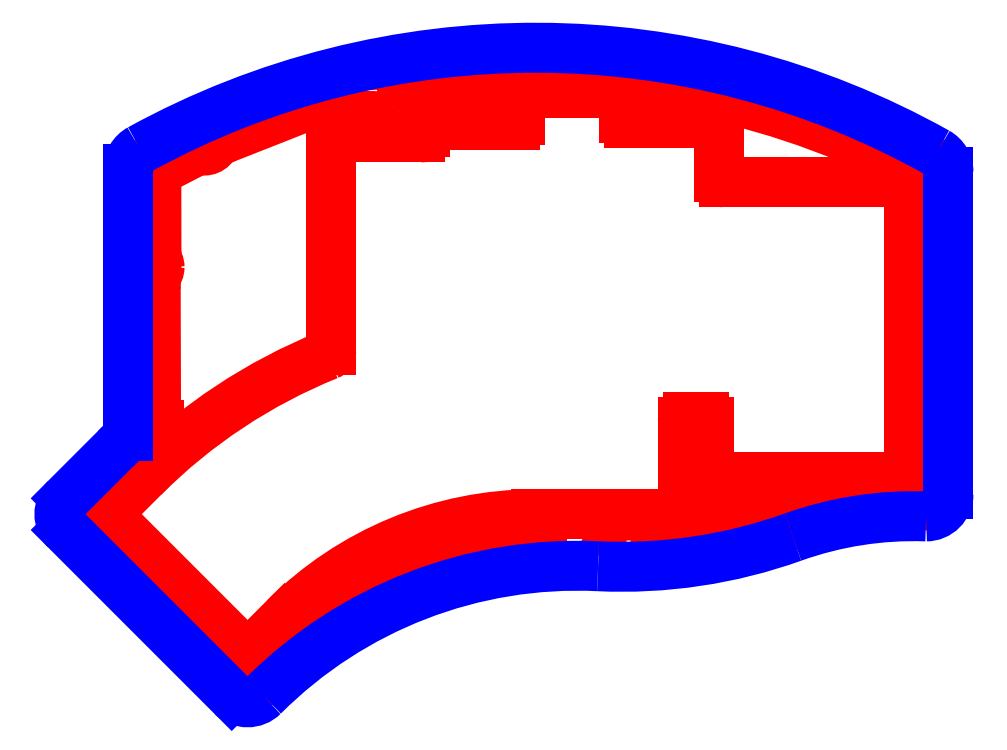
<metadata>
{"format":"dxf","ext":"dxf","renderer":"ezdxf+matplotlib","layout":"modelspace","background":"white","min_lineweight":24,"dpi":150}
</metadata>
<code>
0
SECTION
2
ENTITIES
0
ARC
8
CUTOUTS
10
45.16
20
28.82
30
0
40
1
210
0
220
0
230
1
50
180
51
270
0
LINE
8
CUTOUTS
10
44.16
20
38.82
30
0
11
44.16
21
28.82
31
0
0
ARC
8
CUTOUTS
10
43.16
20
38.82
30
0
40
1
210
0
220
-0
230
1
50
0
51
90
0
LINE
8
CUTOUTS
10
26.11
20
39.82
30
0
11
43.16
21
39.82
31
0
0
ARC
8
CUTOUTS
10
26.11
20
40.82
30
0
40
1
210
0
220
0
230
1
50
180
51
270
0
LINE
8
CUTOUTS
10
25.11
20
44.82
30
0
11
25.11
21
40.82
31
0
0
ARC
8
CUTOUTS
10
24.11
20
44.82
30
0
40
1
210
0
220
-0
230
1
50
0
51
90
0
LINE
8
CUTOUTS
10
5.062
20
45.82
30
0
11
24.11
21
45.82
31
0
0
ARC
8
CUTOUTS
10
5.062
20
44.82
30
0
40
1
210
0
220
-0
230
1
50
90
51
180
0
LINE
8
CUTOUTS
10
4.062
20
40.32
30
0
11
4.062
21
44.82
31
0
0
ARC
8
CUTOUTS
10
3.062
20
40.32
30
0
40
1
210
-0
220
0
230
1
50
-90
51
0
0
LINE
8
CUTOUTS
10
-13.99
20
39.32
30
0
11
3.062
21
39.32
31
0
0
ARC
8
CUTOUTS
10
-13.99
20
38.32
30
0
40
1
210
0
220
-0
230
1
50
90
51
180
0
LINE
8
CUTOUTS
10
-14.99
20
37.82
30
0
11
-14.99
21
38.32
31
0
0
ARC
8
CUTOUTS
10
-15.99
20
37.82
30
0
40
1
210
-0
220
0
230
1
50
-90
51
0
0
LINE
8
CUTOUTS
10
-32.79
20
36.82
30
0
11
-15.99
21
36.82
31
0
0
ARC
8
CUTOUTS
10
-32.79
20
35.82
30
0
40
1
210
0
220
-0
230
1
50
90
51
180
0
LINE
8
CUTOUTS
10
-33.79
20
-5.973
30
0
11
-33.79
21
35.82
31
0
0
ARC
8
CUTOUTS
10
-34.79
20
-5.973
30
0
40
1
210
-0
220
0
230
1
50
292
51
360
0
ARC
8
CUTOUTS
10
7.301
20
-110.2
30
0
40
111.4
210
0
220
0
230
1
50
112
51
135
0
LINE
8
CUTOUTS
10
-78.24
20
-38.18
30
0
11
-71.51
21
-31.44
31
0
0
ARC
8
CUTOUTS
10
-77.53
20
-38.88
30
0
40
1
210
0
220
0
230
1
50
135
51
225
0
LINE
8
CUTOUTS
10
-51.3
20
-66.53
30
0
11
-78.24
21
-39.59
31
0
0
ARC
8
CUTOUTS
10
-50.59
20
-65.82
30
0
40
1
210
0
220
0
230
1
50
225
51
315
0
LINE
8
CUTOUTS
10
-43.15
20
-59.8
30
0
11
-49.89
21
-66.53
31
0
0
ARC
8
CUTOUTS
10
7.301
20
-110.2
30
0
40
71.35
210
0
220
-0
230
1
50
90
51
135
0
LINE
8
CUTOUTS
10
35.88
20
-38.9
30
0
11
7.301
21
-38.9
31
0
0
ARC
8
CUTOUTS
10
35.88
20
-37.9
30
0
40
1
210
-0
220
0
230
1
50
-90
51
0
0
LINE
8
CUTOUTS
10
36.88
20
-20.33
30
0
11
36.88
21
-37.9
31
0
0
ARC
8
CUTOUTS
10
37.88
20
-20.33
30
0
40
1
210
0
220
-0
230
1
50
90
51
180
0
LINE
8
CUTOUTS
10
41.16
20
-19.33
30
0
11
37.88
21
-19.33
31
0
0
ARC
8
CUTOUTS
10
41.16
20
-20.33
30
0
40
1
210
0
220
0
230
1
50
0
51
90
0
LINE
8
CUTOUTS
10
42.16
20
-30.33
30
0
11
42.16
21
-20.33
31
0
0
ARC
8
CUTOUTS
10
43.16
20
-30.33
30
0
40
1
210
0
220
0
230
1
50
180
51
270
0
LINE
8
CUTOUTS
10
81.26
20
-31.33
30
0
11
43.16
21
-31.33
31
0
0
ARC
8
CUTOUTS
10
81.26
20
-30.33
30
0
40
1
210
-0
220
0
230
1
50
-90
51
0
0
LINE
8
CUTOUTS
10
82.26
20
26.82
30
0
11
82.26
21
-30.33
31
0
0
ARC
8
CUTOUTS
10
81.26
20
26.82
30
0
40
1
210
0
220
-0
230
1
50
0
51
90
0
LINE
8
CUTOUTS
10
45.16
20
27.82
30
0
11
81.26
21
27.82
31
0
0
CIRCLE
8
CUTOUTS
10
-70.54
20
10.77
30
0
40
2.25
210
0
220
0
230
1
0
CIRCLE
8
CUTOUTS
10
-59.28
20
36.45
30
0
40
2.25
210
0
220
0
230
1
0
CIRCLE
8
CUTOUTS
10
-70.54
20
-25.03
30
0
40
2.25
210
0
220
0
230
1
0
CIRCLE
8
CUTOUTS
10
-83.67
20
-38.88
30
0
40
2.25
210
0
220
0
230
1
0
CIRCLE
8
CUTOUTS
10
-50.59
20
-71.96
30
0
40
2.25
210
0
220
0
230
1
0
CIRCLE
8
CUTOUTS
10
85.95
20
30
30
0
40
2.25
210
0
220
0
230
1
0
CIRCLE
8
CUTOUTS
10
28.31
20
-44.02
30
0
40
2.25
210
0
220
0
230
1
0
CIRCLE
8
CUTOUTS
10
-30.88
20
46.27
30
0
40
2.25
210
0
220
0
230
1
0
CIRCLE
8
CUTOUTS
10
85.98
20
-34.89
30
0
40
2.25
210
0
220
0
230
1
0
CIRCLE
8
CUTOUTS
10
-80.25
20
-35.26
30
0
40
2.25
210
0
220
0
230
1
0
CIRCLE
8
CUTOUTS
10
-47.16
20
-68.54
30
0
40
2.25
210
0
220
0
230
1
0
CIRCLE
8
CUTOUTS
10
14.18
20
-42.69
30
0
40
2.25
210
0
220
0
230
1
0
CIRCLE
8
CUTOUTS
10
80.93
20
-34.94
30
0
40
2.25
210
0
220
0
230
1
0
CIRCLE
8
CUTOUTS
10
81.29
20
33.07
30
0
40
2.25
210
0
220
0
230
1
0
CIRCLE
8
CUTOUTS
10
-25.56
20
47.07
30
0
40
2.25
210
0
220
0
230
1
0
ARC
8
CUTOUTS
10
-70.45
20
14.43
30
0
40
1
210
0
220
0
230
1
50
180.1
51
270.1
0
LINE
8
CUTOUTS
10
-69.91
20
13.43
30
0
11
-70.45
21
13.43
31
0
0
ARC
8
CUTOUTS
10
-69.91
20
14.43
30
0
40
1
210
-0
220
0
230
1
50
-89.89
51
0.06685
0
LINE
8
CUTOUTS
10
-68.93
20
28.77
30
0
11
-68.91
21
14.43
31
0
0
ARC
8
CUTOUTS
10
-66.93
20
28.77
30
0
40
2
210
0
220
0
230
1
50
117.2
51
180.1
0
LINE
8
CUTOUTS
10
-62.08
20
33.52
30
0
11
-67.84
21
30.55
31
0
0
ARC
8
CUTOUTS
10
-62.53
20
34.41
30
0
40
1
210
-0
220
0
230
1
50
-62.76
51
27.24
0
LINE
8
CUTOUTS
10
-61.89
20
35.34
30
0
11
-61.64
21
34.86
31
0
0
ARC
8
CUTOUTS
10
-62.78
20
34.89
30
0
40
1
210
0
220
-0
230
1
50
27.24
51
117.2
0
LINE
8
CUTOUTS
10
-70.11
20
32.24
30
0
11
-63.24
21
35.78
31
0
0
ARC
8
CUTOUTS
10
-68.97
20
30.01
30
0
40
2.5
210
0
220
0
230
1
50
117.2
51
180.1
0
LINE
8
CUTOUTS
10
-71.45
20
14.43
30
0
11
-71.47
21
30.01
31
0
0
ARC
8
CUTOUTS
10
-40.07
20
-62.81
30
0
40
1
210
0
220
0
230
1
50
130.9
51
226.5
0
LINE
8
CUTOUTS
10
-39.5
20
-64.73
30
0
11
-40.76
21
-63.53
31
0
0
ARC
8
CUTOUTS
10
-38.81
20
-64.01
30
0
40
1
210
0
220
0
230
1
50
226.5
51
308.6
0
ARC
8
CUTOUTS
10
12.37
20
-128
30
0
40
80.97
210
0
220
0
230
1
50
93.28
51
128.6
0
ARC
8
CUTOUTS
10
7.681
20
-46.2
30
0
40
1
210
-0
220
0
230
1
50
-86.72
51
0
0
LINE
8
CUTOUTS
10
8.681
20
-42.85
30
0
11
8.681
21
-46.2
31
0
0
ARC
8
CUTOUTS
10
8.181
20
-42.85
30
0
40
0.5
210
-0
220
0
230
1
50
0
51
92.96
0
ARC
8
CUTOUTS
10
12.33
20
-123.2
30
0
40
80.97
210
0
220
0
230
1
50
92.96
51
130.9
0
ARC
8
CUTOUTS
10
-18.78
20
48.31
30
0
40
1
210
0
220
0
230
1
50
99.61
51
189.9
0
LINE
8
CUTOUTS
10
-19.67
20
47.6
30
0
11
-19.77
21
48.14
31
0
0
ARC
8
CUTOUTS
10
-18.69
20
47.77
30
0
40
1
210
0
220
0
230
1
50
189.9
51
279.6
0
ARC
8
CUTOUTS
10
8.386
20
-111.6
30
0
40
160.7
210
0
220
-0
230
1
50
65.19
51
99.64
0
ARC
8
CUTOUTS
10
76.23
20
35.13
30
0
40
1
210
0
220
0
230
1
50
245.2
51
334.3
0
LINE
8
CUTOUTS
10
77.34
20
35.13
30
0
11
77.13
21
34.69
31
0
0
ARC
8
CUTOUTS
10
76.44
20
35.57
30
0
40
1
210
-0
220
0
230
1
50
-25.68
51
65.15
0
ARC
8
CUTOUTS
10
8.28
20
-111.6
30
0
40
163.2
210
0
220
-0
230
1
50
65.15
51
99.61
0
ARC
8
CUTOUTS
10
-53.23
20
-69.31
30
0
40
1
210
-0
220
0
230
1
50
-44.89
51
45.08
0
LINE
8
CUTOUTS
10
-80.34
20
-40.87
30
0
11
-52.52
21
-68.61
31
0
0
ARC
8
CUTOUTS
10
-81.05
20
-41.57
30
0
40
1
210
0
220
-0
230
1
50
45.08
51
135.1
0
LINE
8
CUTOUTS
10
-82.13
20
-41.25
30
0
11
-81.76
21
-40.87
31
0
0
ARC
8
CUTOUTS
10
-81.43
20
-41.95
30
0
40
1
210
0
220
0
230
1
50
135.1
51
225.1
0
LINE
8
CUTOUTS
10
-54.32
20
-70.41
30
0
11
-82.13
21
-42.66
31
0
0
ARC
8
CUTOUTS
10
-53.61
20
-69.7
30
0
40
1
210
0
220
0
230
1
50
225.1
51
315.1
0
LINE
8
CUTOUTS
10
-52.52
20
-70.02
30
0
11
-52.9
21
-70.4
31
0
0
ARC
8
CUTOUTS
10
86.89
20
-29.07
30
0
40
1
210
-0
220
0
230
1
50
-89.89
51
0.0721
0
LINE
8
CUTOUTS
10
87.82
20
24.11
30
0
11
87.89
21
-29.07
31
0
0
ARC
8
CUTOUTS
10
86.82
20
24.11
30
0
40
1
210
0
220
-0
230
1
50
0.0721
51
90.11
0
LINE
8
CUTOUTS
10
86.28
20
25.11
30
0
11
86.82
21
25.11
31
0
0
ARC
8
CUTOUTS
10
86.28
20
24.11
30
0
40
1
210
0
220
0
230
1
50
90.11
51
180.1
0
LINE
8
CUTOUTS
10
85.35
20
-29.08
30
0
11
85.28
21
24.1
31
0
0
ARC
8
CUTOUTS
10
86.35
20
-29.07
30
0
40
1
210
0
220
0
230
1
50
180.1
51
270.1
0
LINE
8
CUTOUTS
10
86.89
20
-30.07
30
0
11
86.35
21
-30.07
31
0
0
ARC
8
CUTOUTS
10
-69.56
20
-20.19
30
0
40
0.5
210
0
220
-0
230
1
50
44.1
51
134.1
0
LINE
8
CUTOUTS
10
-69.21
20
-19.84
30
0
11
-68.53
21
-20.54
31
0
0
ARC
8
CUTOUTS
10
-68.89
20
-20.88
30
0
40
0.5
210
-0
220
0
230
1
50
0
51
44.1
0
LINE
8
CUTOUTS
10
-68.39
20
-20.88
30
0
11
-68.39
21
-23.07
31
0
0
ARC
8
CUTOUTS
10
-68.64
20
-23.07
30
0
40
0.25
210
0
220
0
230
1
50
-132.5
51
0
0
ARC
8
CUTOUTS
10
-70.49
20
-25.08
30
0
40
2.486
210
0
220
-0
230
1
50
47.49
51
110.5
0
ARC
8
CUTOUTS
10
-70.51
20
-25.02
30
0
40
2.417
210
0
220
0
230
1
50
110.5
51
263.4
0
ARC
8
CUTOUTS
10
-70.82
20
-27.67
30
0
40
0.25
210
-0
220
0
230
1
50
-45.9
51
83.41
0
LINE
8
CUTOUTS
10
-70.65
20
-27.85
30
0
11
-73.98
21
-31.07
31
0
0
ARC
8
CUTOUTS
10
-74.67
20
-30.36
30
0
40
1
210
0
220
0
230
1
50
226.2
51
314.1
0
LINE
8
CUTOUTS
10
-75.36
20
-31.08
30
0
11
-77.71
21
-28.83
31
0
0
ARC
8
CUTOUTS
10
-77.01
20
-28.11
30
0
40
1
210
0
220
0
230
1
50
134.1
51
226.2
0
LINE
8
CUTOUTS
10
-77.71
20
-27.39
30
0
11
-69.91
21
-19.83
31
0
0
LINE
8
CUTOUTS
10
74.1
20
-34.17
30
0
11
74.11
21
-36.53
31
0
0
ARC
8
CUTOUTS
10
73.11
20
-36.53
30
0
40
1
210
-0
220
0
230
1
50
-82.19
51
0.1454
0
ARC
8
CUTOUTS
10
82.83
20
-107.4
30
0
40
70.55
210
0
220
0
230
1
50
97.81
51
110.5
0
ARC
8
CUTOUTS
10
28
20
55.04
30
0
40
101
210
-0
220
0
230
1
50
272.5
51
287.3
0
ARC
8
CUTOUTS
10
32.39
20
-44.84
30
0
40
1
210
0
220
0
230
1
50
179.6
51
272.5
0
LINE
8
CUTOUTS
10
31.39
20
-44.83
30
0
11
31.4
21
-42.41
31
0
0
ARC
8
CUTOUTS
10
32.4
20
-42.41
30
0
40
1
210
0
220
0
230
1
50
92.34
51
179.6
0
ARC
8
CUTOUTS
10
28.25
20
59.36
30
0
40
100.9
210
-0
220
0
230
1
50
272.3
51
287.2
0
ARC
8
CUTOUTS
10
82.9
20
-103
30
0
40
70.55
210
0
220
0
230
1
50
98.1
51
110.6
0
ARC
8
CUTOUTS
10
73.1
20
-34.17
30
0
40
1
210
0
220
-0
230
1
50
0.1454
51
98.1
0
ARC
8
CUTOUTS
10
-70.06
20
6.036
30
0
40
1
210
0
220
-0
230
1
50
0.1584
51
90.1
0
LINE
8
CUTOUTS
10
-70.6
20
7.035
30
0
11
-70.06
21
7.036
31
0
0
ARC
8
CUTOUTS
10
-70.6
20
6.035
30
0
40
1
210
0
220
0
230
1
50
90.1
51
180.2
0
LINE
8
CUTOUTS
10
-71.53
20
-17.79
30
0
11
-71.6
21
6.032
31
0
0
ARC
8
CUTOUTS
10
-70.53
20
-17.79
30
0
40
1
210
0
220
0
230
1
50
180.2
51
270.1
0
LINE
8
CUTOUTS
10
-69.99
20
-18.79
30
0
11
-70.53
21
-18.79
31
0
0
ARC
8
CUTOUTS
10
-69.99
20
-17.79
30
0
40
1
210
-0
220
0
230
1
50
-89.89
51
0.1584
0
LINE
8
CUTOUTS
10
-69.06
20
6.039
30
0
11
-68.99
21
-17.79
31
0
0
ARC
8
CUTOUTS
10
-54.77
20
37.86
30
0
40
1
210
0
220
0
230
1
50
202.2
51
291.5
0
LINE
8
CUTOUTS
10
-34.97
20
44.6
30
0
11
-54.4
21
36.93
31
0
0
ARC
8
CUTOUTS
10
-35.34
20
45.53
30
0
40
1
210
-0
220
0
230
1
50
-68.48
51
22.19
0
LINE
8
CUTOUTS
10
-34.61
20
46.4
30
0
11
-34.41
21
45.9
31
0
0
ARC
8
CUTOUTS
10
-35.54
20
46.03
30
0
40
1
210
0
220
-0
230
1
50
22.19
51
111.5
0
LINE
8
CUTOUTS
10
-55.34
20
39.29
30
0
11
-35.91
21
46.96
31
0
0
ARC
8
CUTOUTS
10
-54.97
20
38.36
30
0
40
1
210
0
220
0
230
1
50
111.5
51
202.2
0
LINE
8
CUTOUTS
10
-55.69
20
37.49
30
0
11
-55.9
21
37.99
31
0
0
ARC
8
PERIMETER
10
-83.9
20
-38.88
30
0
40
4.5
210
0
220
0
230
1
50
135
51
225
0
LINE
8
PERIMETER
10
-87.08
20
-42.07
30
0
11
-53.78
21
-75.37
31
0
0
ARC
8
PERIMETER
10
-50.59
20
-72.19
30
0
40
4.5
210
0
220
0
230
1
50
225
51
315
0
ARC
8
PERIMETER
10
15.66
20
-138.4
30
0
40
89.2
210
0
220
-0
230
1
50
87.31
51
135
0
ARC
8
PERIMETER
10
24.65
20
52.57
30
0
40
102
210
0
220
0
230
1
50
267.3
51
289.7
0
ARC
8
PERIMETER
10
83.27
20
-111.3
30
0
40
71.97
210
0
220
-0
230
1
50
88.01
51
109.7
0
ARC
8
PERIMETER
10
85.76
20
-34.83
30
0
40
4.5
210
-0
220
0
230
1
50
-90
51
0
0
LINE
8
PERIMETER
10
90.26
20
-34.83
30
0
11
90.26
21
29.89
31
0
0
ARC
8
PERIMETER
10
85.76
20
29.89
30
0
40
4.5
210
0
220
-0
230
1
50
0
51
60.76
0
ARC
8
PERIMETER
10
7.301
20
-110.2
30
0
40
165.1
210
0
220
-0
230
1
50
60.76
51
118.8
0
ARC
8
PERIMETER
10
-70.04
20
30.51
30
0
40
4.5
210
0
220
0
230
1
50
118.8
51
180
0
LINE
8
PERIMETER
10
-74.54
20
30.51
30
0
11
-74.54
21
-23.24
31
0
0
ARC
8
PERIMETER
10
7.301
20
-110.2
30
0
40
119.4
210
0
220
0
230
1
50
133.2
51
135
0
LINE
8
PERIMETER
10
-77.16
20
-25.78
30
0
11
-87.08
21
-35.7
31
0
0
ENDSEC
0
EOF

</code>
